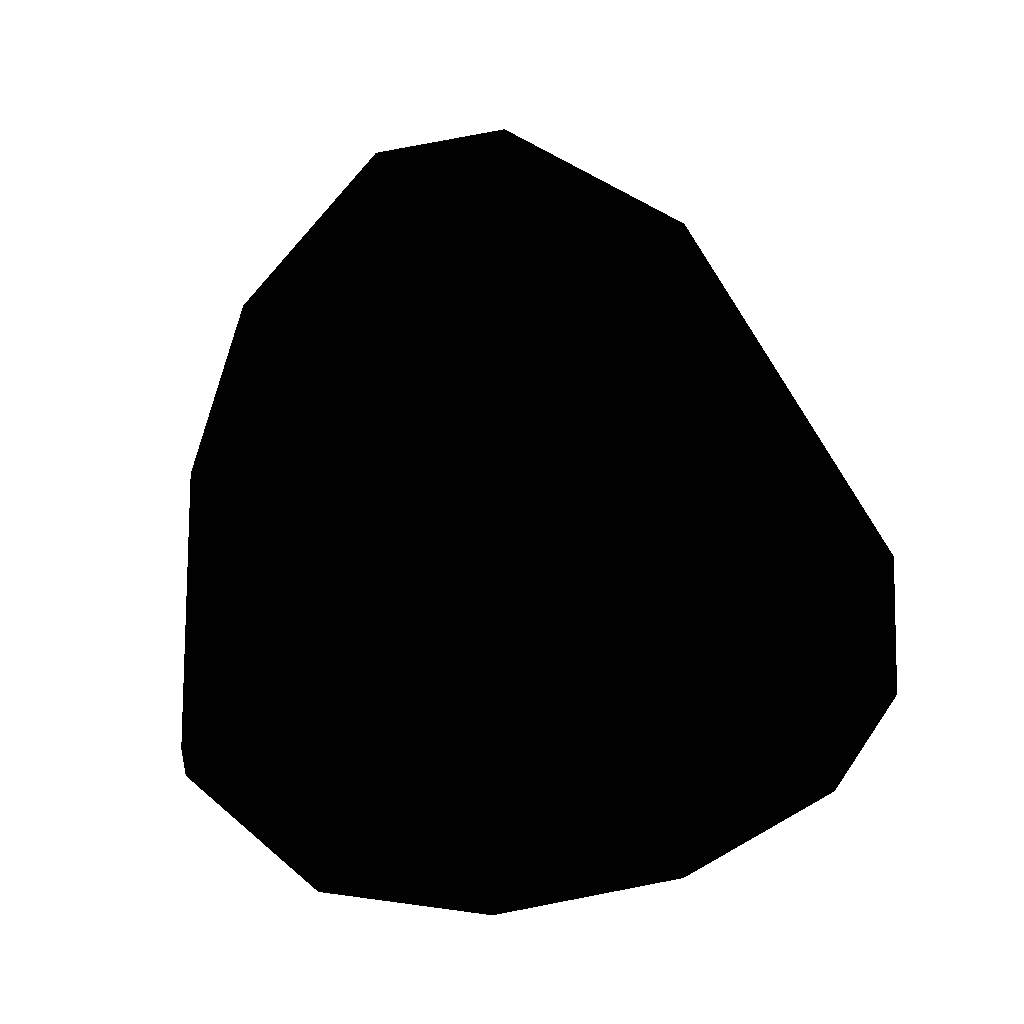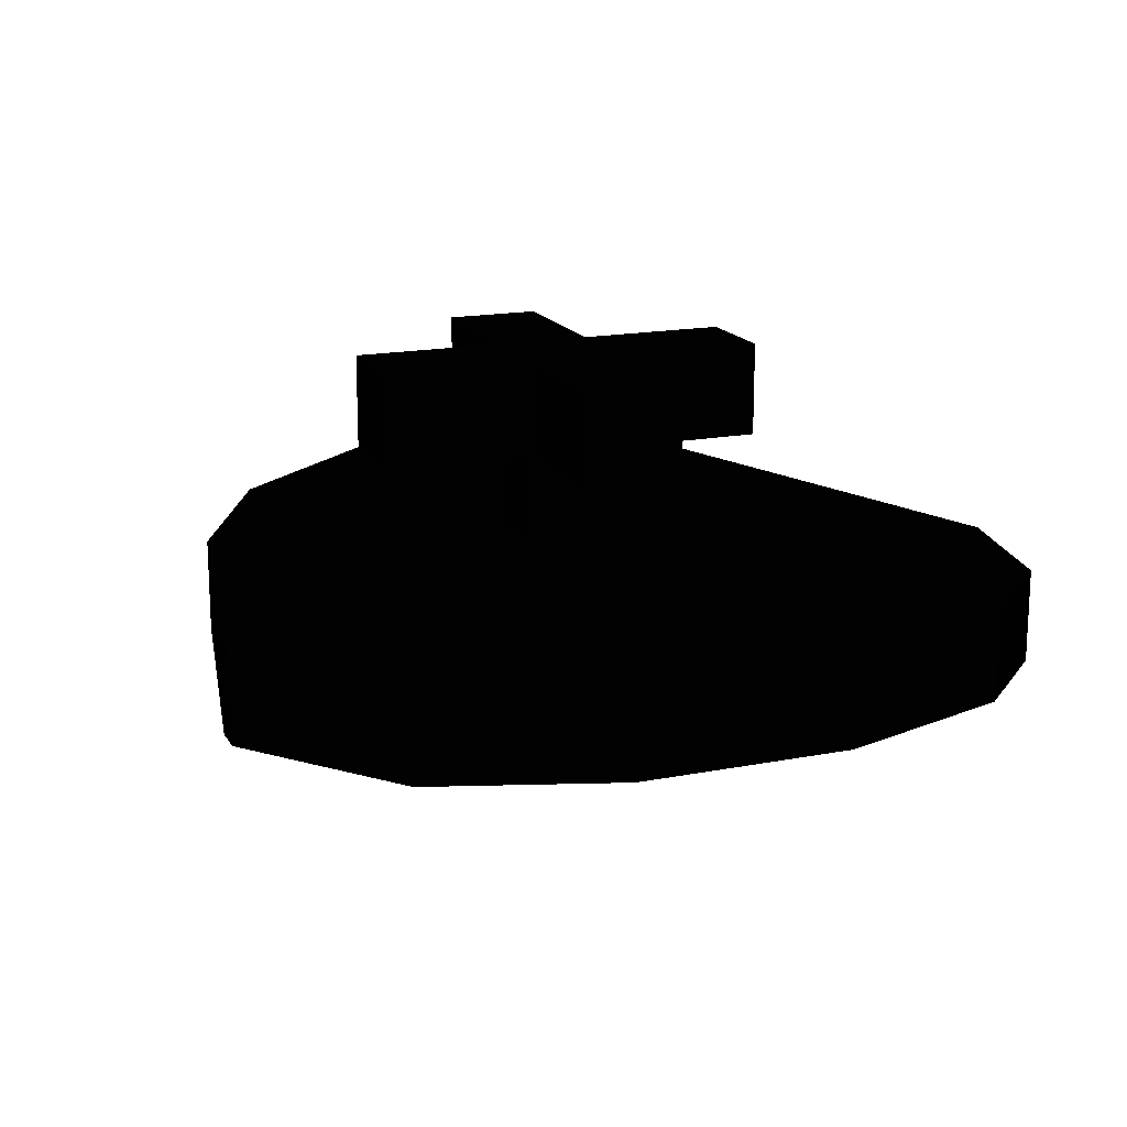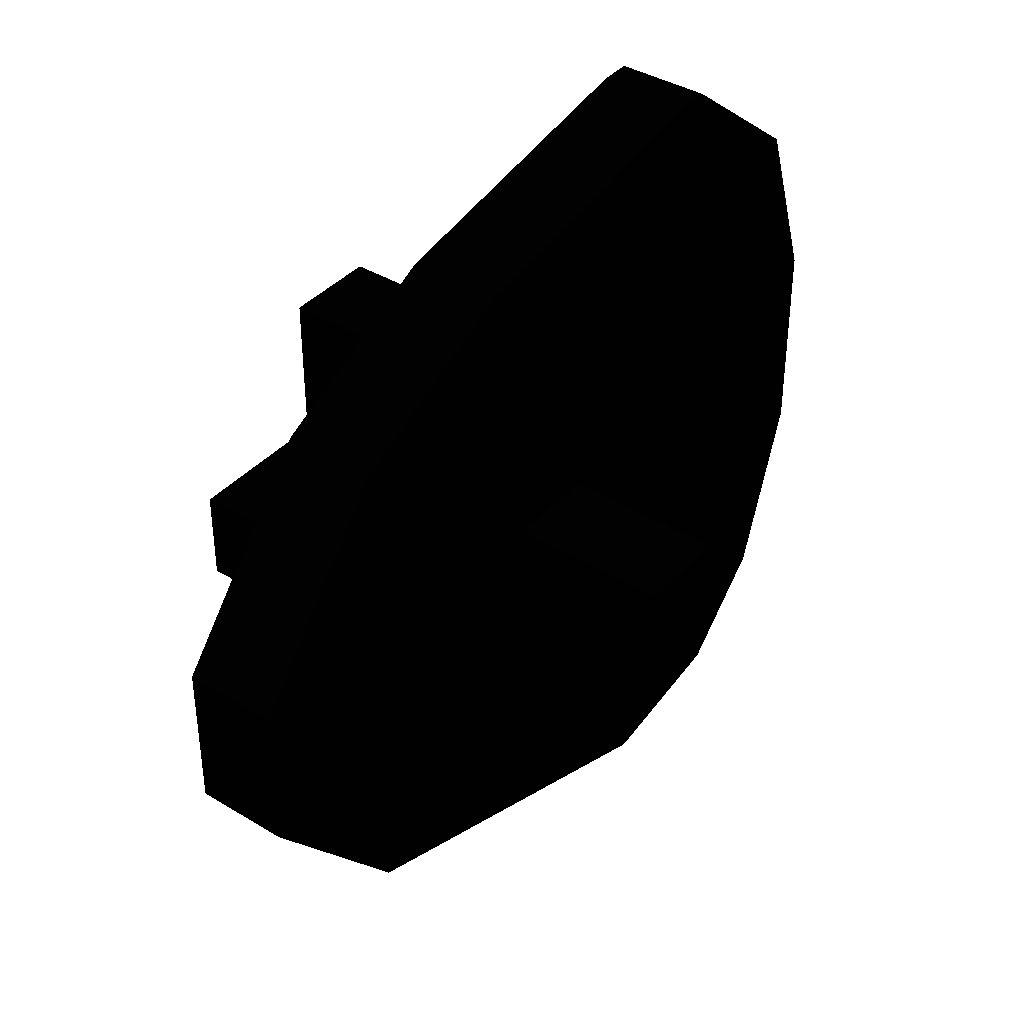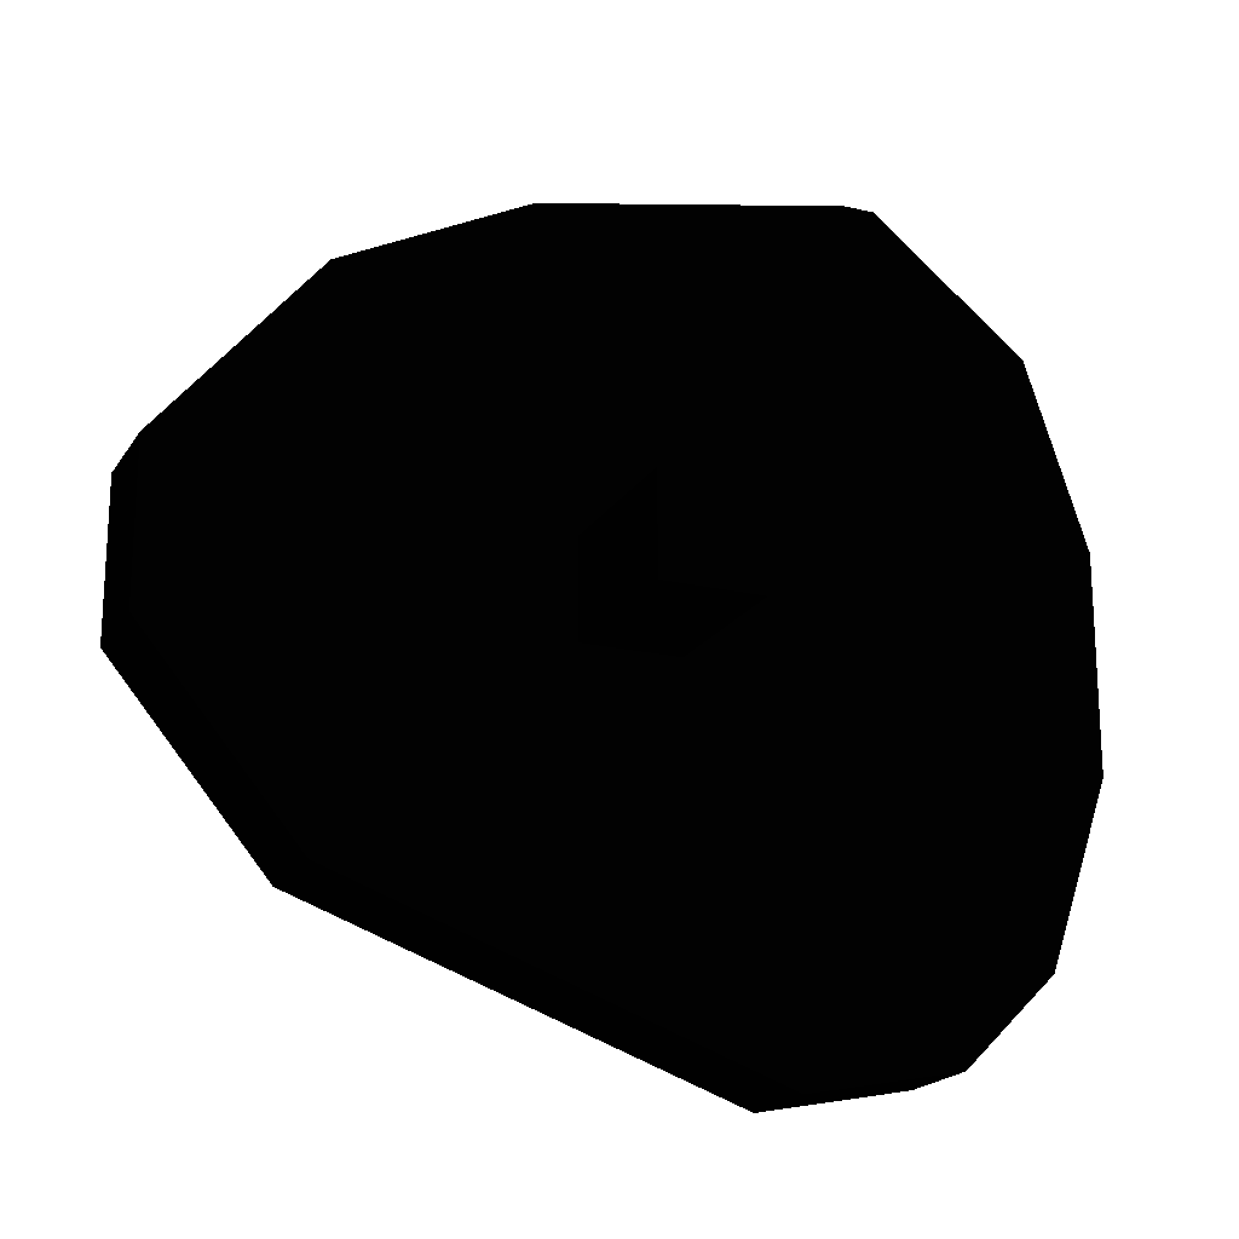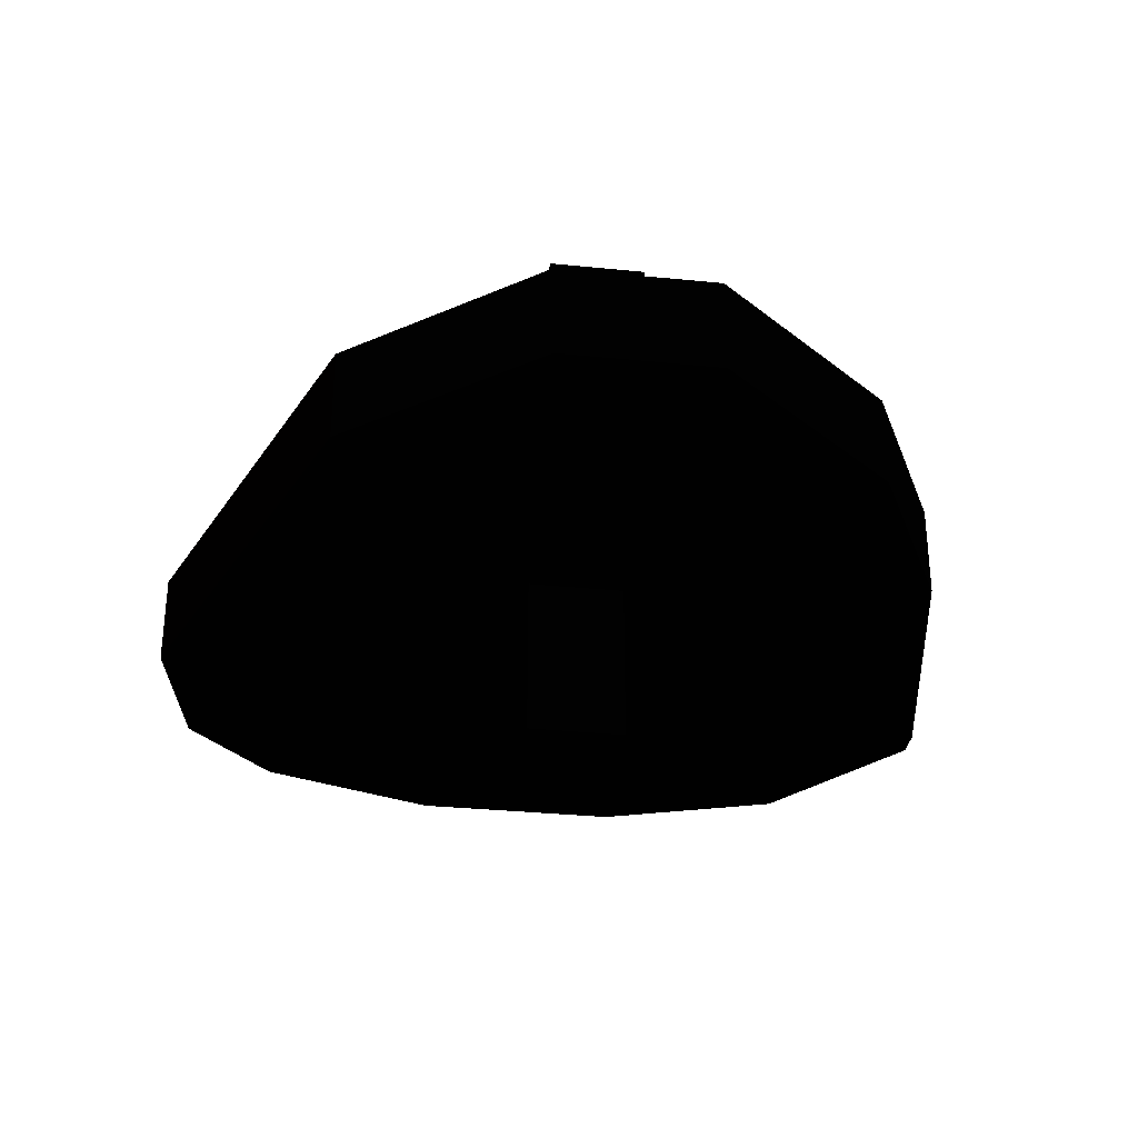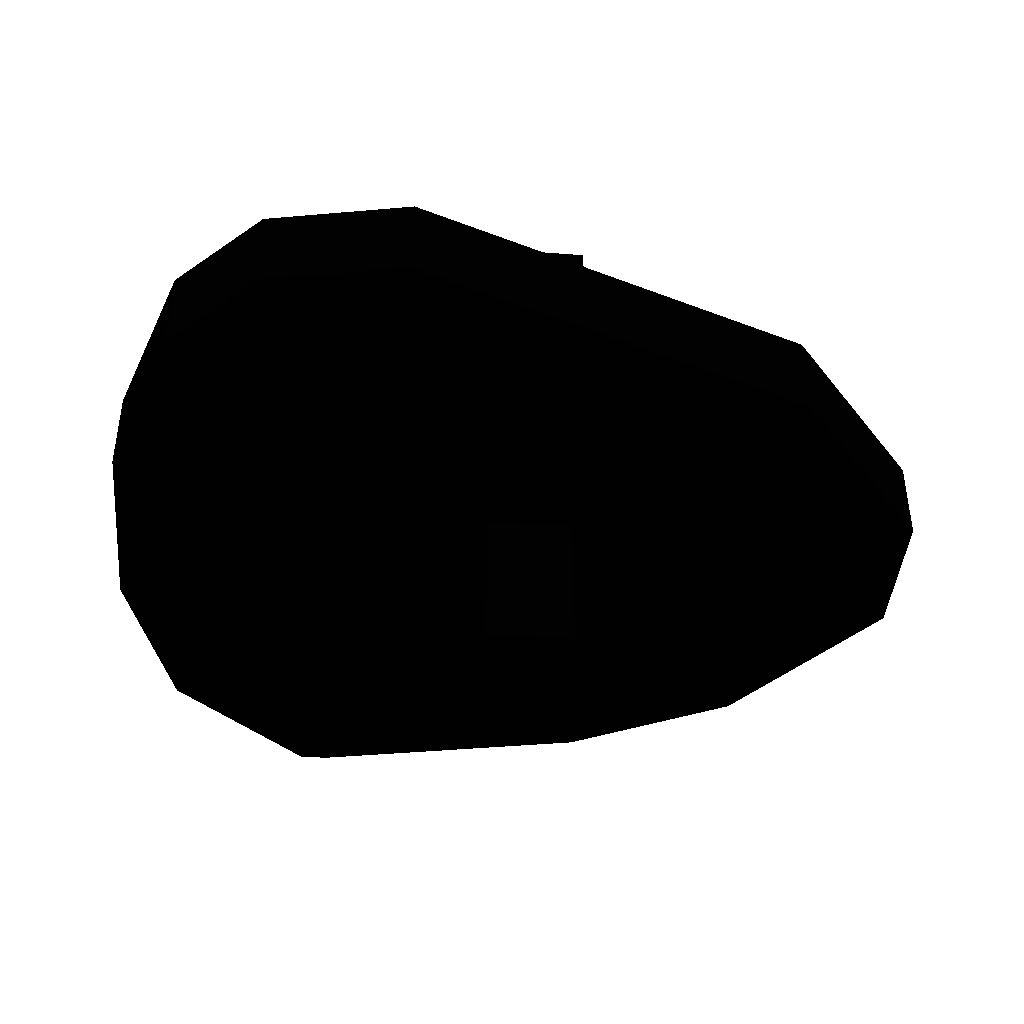
<metadata>
{"format":"obj","ext":"obj","renderer":"f3d","projection":"perspective","resolution":1024,"background":"white","views":[{"elev":79.7,"azim":-100.9,"up":"+Z"},{"elev":17.0,"azim":-111.5,"up":"+Z"},{"elev":39.2,"azim":127.2,"up":"+Y"},{"elev":-19.8,"azim":156.7,"up":"+Y"},{"elev":-32.0,"azim":81.9,"up":"+Z"},{"elev":-42.5,"azim":-5.3,"up":"+Z"}]}
</metadata>
<code>
o Object.1
v -29.17 30.33 21.24 255 255 255
v -26.64 30.33 21.24 255 255 255
v -1.342 25.27 21.24 255 255 255
v 13.83 17.68 21.24 255 255 255
v 26.48 2.502 21.24 255 255 255
v 26.48 -10.15 21.24 255 255 255
v 13.83 -25.32 21.24 255 255 255
v -21.58 -37.97 21.24 255 255 255
v -34.23 -35.44 21.24 255 255 255
v -41.81 -27.85 21.24 255 255 255
v -46.87 -12.68 21.24 255 255 255
v -46.87 5.032 21.24 255 255 255
v -41.81 20.21 21.24 255 255 255
v -29.17 30.33 13.48 255 255 255
v -26.64 30.33 13.48 255 255 255
v -1.342 25.27 13.48 255 255 255
v 13.83 17.68 13.48 255 255 255
v 26.48 2.502 13.48 255 255 255
v 26.48 -10.15 13.48 255 255 255
v 13.83 -25.32 13.48 255 255 255
v -21.58 -37.97 13.48 255 255 255
v -34.23 -35.44 13.48 255 255 255
v -41.81 -27.85 13.48 255 255 255
v -46.87 -12.68 13.48 255 255 255
v -46.87 5.032 13.48 255 255 255
v -41.81 20.21 13.48 255 255 255
v -1.342 25.27 21.24 255 255 255
v -26.64 30.33 21.24 255 255 255
v -1.342 25.27 13.48 255 255 255
v -26.64 30.33 21.24 255 255 255
v -26.64 30.33 21.24 255 255 255
v -26.64 30.33 13.48 255 255 255
v -26.64 30.33 13.48 255 255 255
v -29.17 30.33 21.24 255 255 255
v -29.17 30.33 21.24 255 255 255
v -29.17 30.33 13.48 255 255 255
v -41.81 20.21 21.24 255 255 255
v -29.17 30.33 13.48 255 255 255
v -41.81 20.21 21.24 255 255 255
v -41.81 20.21 21.24 255 255 255
v -41.81 20.21 13.48 255 255 255
v -46.87 5.032 21.24 255 255 255
v -41.81 20.21 21.24 255 255 255
v -46.87 5.032 21.24 255 255 255
v 13.83 17.68 21.24 255 255 255
v 26.48 2.502 21.24 255 255 255
v 13.83 17.68 21.24 255 255 255
v 26.48 2.502 13.48 255 255 255
v 13.83 17.68 21.24 255 255 255
v 13.83 17.68 21.24 255 255 255
v 13.83 17.68 13.48 255 255 255
v -1.342 25.27 21.24 255 255 255
v 13.83 17.68 13.48 255 255 255
v 26.48 2.502 13.48 255 255 255
v -41.81 20.21 13.48 255 255 255
v 13.83 17.68 13.48 255 255 255
v -46.87 5.032 13.48 255 255 255
v -1.342 25.27 13.48 255 255 255
v 13.83 17.68 13.48 255 255 255
v -41.81 20.21 13.48 255 255 255
v -46.87 5.032 13.48 255 255 255
v 26.48 2.502 13.48 255 255 255
v -46.87 5.032 13.48 255 255 255
v -46.87 -12.68 13.48 255 255 255
v -46.87 5.032 21.24 255 255 255
v -46.87 5.032 13.48 255 255 255
v -46.87 -12.68 21.24 255 255 255
v -46.87 -12.68 21.24 255 255 255
v -46.87 -12.68 13.48 255 255 255
v -41.81 -27.85 21.24 255 255 255
v -46.87 -12.68 21.24 255 255 255
v -46.87 -12.68 21.24 255 255 255
v 26.48 -10.15 21.24 255 255 255
v 26.48 2.502 21.24 255 255 255
v 26.48 -10.15 21.24 255 255 255
v 26.48 2.502 21.24 255 255 255
v 26.48 -10.15 13.48 255 255 255
v 26.48 -10.15 21.24 255 255 255
v 13.83 -25.32 13.48 255 255 255
v 26.48 -10.15 21.24 255 255 255
v 13.83 -25.32 13.48 255 255 255
v 13.83 -25.32 21.24 255 255 255
v -21.58 -37.97 13.48 255 255 255
v 13.83 -25.32 21.24 255 255 255
v -21.58 -37.97 21.24 255 255 255
v 13.83 -25.32 21.24 255 255 255
v -34.23 -35.44 21.24 255 255 255
v 13.83 -25.32 21.24 255 255 255
v -41.81 -27.85 21.24 255 255 255
v -41.81 -27.85 21.24 255 255 255
v -34.23 -35.44 21.24 255 255 255
v -41.81 -27.85 13.48 255 255 255
v -34.23 -35.44 21.24 255 255 255
v -41.81 -27.85 13.48 255 255 255
v 13.83 -25.32 13.48 255 255 255
v -34.23 -35.44 13.48 255 255 255
v -34.23 -35.44 21.24 255 255 255
v -34.23 -35.44 13.48 255 255 255
v -21.58 -37.97 21.24 255 255 255
v -34.23 -35.44 13.48 255 255 255
v -21.58 -37.97 13.48 255 255 255
v -21.58 -37.97 21.24 255 255 255
v 13.83 -25.32 13.48 255 255 255
v -21.58 -37.97 13.48 255 255 255
v -34.23 -35.44 13.48 255 255 255
v 26.48 -10.15 13.48 255 255 255
v 13.83 -25.32 13.48 255 255 255
v -41.81 -27.85 13.48 255 255 255
v -46.87 -12.68 13.48 255 255 255
v 26.48 -10.15 13.48 255 255 255
v -41.81 -27.85 13.48 255 255 255
v -41.81 -27.85 21.24 255 255 255
v 13.83 -25.32 21.24 255 255 255
v 26.48 -10.15 21.24 255 255 255
v -46.87 -12.68 13.48 255 255 255
v -41.81 -27.85 13.48 255 255 255
v -41.81 -27.85 21.24 255 255 255
v 26.48 2.502 13.48 255 255 255
v 26.48 -10.15 13.48 255 255 255
v -46.87 -12.68 13.48 255 255 255
v 26.48 -10.15 13.48 255 255 255
v 26.48 2.502 13.48 255 255 255
v 26.48 2.502 21.24 255 255 255
v -46.87 -12.68 21.24 255 255 255
v 26.48 2.502 21.24 255 255 255
v -46.87 5.032 21.24 255 255 255
v -41.81 20.21 13.48 255 255 255
v -46.87 5.032 13.48 255 255 255
v -46.87 5.032 21.24 255 255 255
v -29.17 30.33 13.48 255 255 255
v -26.64 30.33 13.48 255 255 255
v -41.81 20.21 13.48 255 255 255
v -1.342 25.27 13.48 255 255 255
v -41.81 20.21 13.48 255 255 255
v -26.64 30.33 13.48 255 255 255
v 13.83 17.68 13.48 255 255 255
v -1.342 25.27 13.48 255 255 255
v -1.342 25.27 21.24 255 255 255
v -41.81 20.21 21.24 255 255 255
v 13.83 17.68 21.24 255 255 255
v -1.342 25.27 21.24 255 255 255
v -41.81 20.21 21.24 255 255 255
v -26.64 30.33 21.24 255 255 255
v -29.17 30.33 21.24 255 255 255
f 2 13 3
f 27 16 28
f 29 15 30
f 31 32 1
f 33 14 34
f 35 36 37
f 38 26 39
f 40 41 12
f 42 4 43
f 44 5 45
f 46 18 47
f 48 17 49
f 50 51 52
f 53 54 25
f 55 56 57
f 58 59 60
f 61 62 24
f 63 64 11
f 65 66 67
f 68 69 10
f 70 6 71
f 72 73 74
f 75 19 76
f 20 77 78
f 7 79 80
f 21 81 82
f 8 83 84
f 9 85 86
f 87 88 89
f 90 23 91
f 92 22 93
f 94 95 96
f 97 98 99
f 100 101 102
f 103 104 105
f 106 107 108
f 109 110 111
f 112 113 114
f 115 116 117
f 118 119 120
f 121 122 123
f 124 125 126
f 127 128 129
f 130 131 132
f 133 134 135
f 136 137 138
f 139 140 141
f 142 143 144
o Object.2
v -12.86 -7.941 33.14 255 255 255
v -4.916 -7.941 33.14 255 255 255
v -12.86 0 33.14 255 255 255
v -4.916 0 0 255 255 255
v -12.86 -7.941 0 255 255 255
v -12.86 0 0 255 255 255
v -4.916 -7.941 0 255 255 255
v -4.916 0 33.14 255 255 255
v -12.86 -7.941 0 255 255 255
v -4.916 0 0 255 255 255
v -12.86 0 33.14 255 255 255
v -4.916 -7.941 33.14 255 255 255
v -12.86 -7.941 0 255 255 255
v -4.916 -7.941 0 255 255 255
v -4.916 -7.941 33.14 255 255 255
v -12.86 -7.941 0 255 255 255
v -12.86 0 33.14 255 255 255
v -12.86 0 0 255 255 255
v -4.916 0 33.14 255 255 255
v -4.916 -7.941 33.14 255 255 255
v -4.916 -7.941 0 255 255 255
v -12.86 0 0 255 255 255
v -12.86 0 33.14 255 255 255
v -4.916 0 33.14 255 255 255
v -12.86 -7.941 0 255 255 255
v -12.86 -7.941 33.14 255 255 255
v -12.86 0 33.14 255 255 255
v -4.916 -7.941 0 255 255 255
v -4.916 0 0 255 255 255
v -4.916 0 33.14 255 255 255
v -4.916 -7.941 33.14 255 255 255
v -12.86 -7.941 33.14 255 255 255
v -12.86 -7.941 0 255 255 255
v -4.916 0 33.14 255 255 255
v -4.916 0 0 255 255 255
v -12.86 0 0 255 255 255
f 145 146 147
f 148 149 150
f 153 154 151
f 152 155 156
f 157 158 159
f 160 161 162
f 163 164 165
f 166 167 168
f 169 170 171
f 172 173 174
f 175 176 177
f 178 179 180
o Object.3
v -25.46 -7.941 29.17 255 255 255
v -25.46 -7.941 37.11 255 255 255
v -25.46 4e-06 29.17 255 255 255
v 7.682 -4e-06 37.11 255 255 255
v 7.682 -7.941 29.17 255 255 255
v 7.682 -4e-06 29.17 255 255 255
v 7.682 -7.941 37.11 255 255 255
v -25.46 4e-06 37.11 255 255 255
v 7.682 -7.941 29.17 255 255 255
v 7.682 -4e-06 37.11 255 255 255
v -25.46 4e-06 29.17 255 255 255
v -25.46 -7.941 37.11 255 255 255
v 7.682 -7.941 29.17 255 255 255
v 7.682 -7.941 37.11 255 255 255
v -25.46 -7.941 37.11 255 255 255
v 7.682 -7.941 29.17 255 255 255
v -25.46 4e-06 29.17 255 255 255
v 7.682 -4e-06 29.17 255 255 255
v -25.46 4e-06 37.11 255 255 255
v -25.46 -7.941 37.11 255 255 255
v 7.682 -7.941 37.11 255 255 255
v 7.682 -4e-06 29.17 255 255 255
v -25.46 4e-06 29.17 255 255 255
v -25.46 4e-06 37.11 255 255 255
v 7.682 -7.941 29.17 255 255 255
v -25.46 -7.941 29.17 255 255 255
v -25.46 4e-06 29.17 255 255 255
v 7.682 -7.941 37.11 255 255 255
v 7.682 -4e-06 37.11 255 255 255
v -25.46 4e-06 37.11 255 255 255
v -25.46 -7.941 37.11 255 255 255
v -25.46 -7.941 29.17 255 255 255
v 7.682 -7.941 29.17 255 255 255
v -25.46 4e-06 37.11 255 255 255
v 7.682 -4e-06 37.11 255 255 255
v 7.682 -4e-06 29.17 255 255 255
f 181 182 183
f 184 185 186
f 189 190 187
f 188 191 192
f 193 194 195
f 196 197 198
f 199 200 201
f 202 203 204
f 205 206 207
f 208 209 210
f 211 212 213
f 214 215 216
o Object.4
v -12.86 12.75 29.17 255 255 255
v -12.86 12.75 37.11 255 255 255
v -4.916 12.75 29.17 255 255 255
v -4.916 -20.39 37.11 255 255 255
v -12.86 -20.39 29.17 255 255 255
v -4.916 -20.39 29.17 255 255 255
v -12.86 -20.39 37.11 255 255 255
v -4.916 12.75 37.11 255 255 255
v -12.86 -20.39 29.17 255 255 255
v -4.916 -20.39 37.11 255 255 255
v -4.916 12.75 29.17 255 255 255
v -12.86 12.75 37.11 255 255 255
v -12.86 -20.39 29.17 255 255 255
v -12.86 -20.39 37.11 255 255 255
v -12.86 12.75 37.11 255 255 255
v -12.86 -20.39 29.17 255 255 255
v -4.916 12.75 29.17 255 255 255
v -4.916 -20.39 29.17 255 255 255
v -4.916 12.75 37.11 255 255 255
v -12.86 12.75 37.11 255 255 255
v -12.86 -20.39 37.11 255 255 255
v -4.916 -20.39 29.17 255 255 255
v -4.916 12.75 29.17 255 255 255
v -4.916 12.75 37.11 255 255 255
v -12.86 -20.39 29.17 255 255 255
v -12.86 12.75 29.17 255 255 255
v -4.916 12.75 29.17 255 255 255
v -12.86 -20.39 37.11 255 255 255
v -4.916 -20.39 37.11 255 255 255
v -4.916 12.75 37.11 255 255 255
v -12.86 12.75 37.11 255 255 255
v -12.86 12.75 29.17 255 255 255
v -12.86 -20.39 29.17 255 255 255
v -4.916 12.75 37.11 255 255 255
v -4.916 -20.39 37.11 255 255 255
v -4.916 -20.39 29.17 255 255 255
f 217 218 219
f 220 221 222
f 225 226 223
f 224 227 228
f 229 230 231
f 232 233 234
f 235 236 237
f 238 239 240
f 241 242 243
f 244 245 246
f 247 248 249
f 250 251 252

</code>
